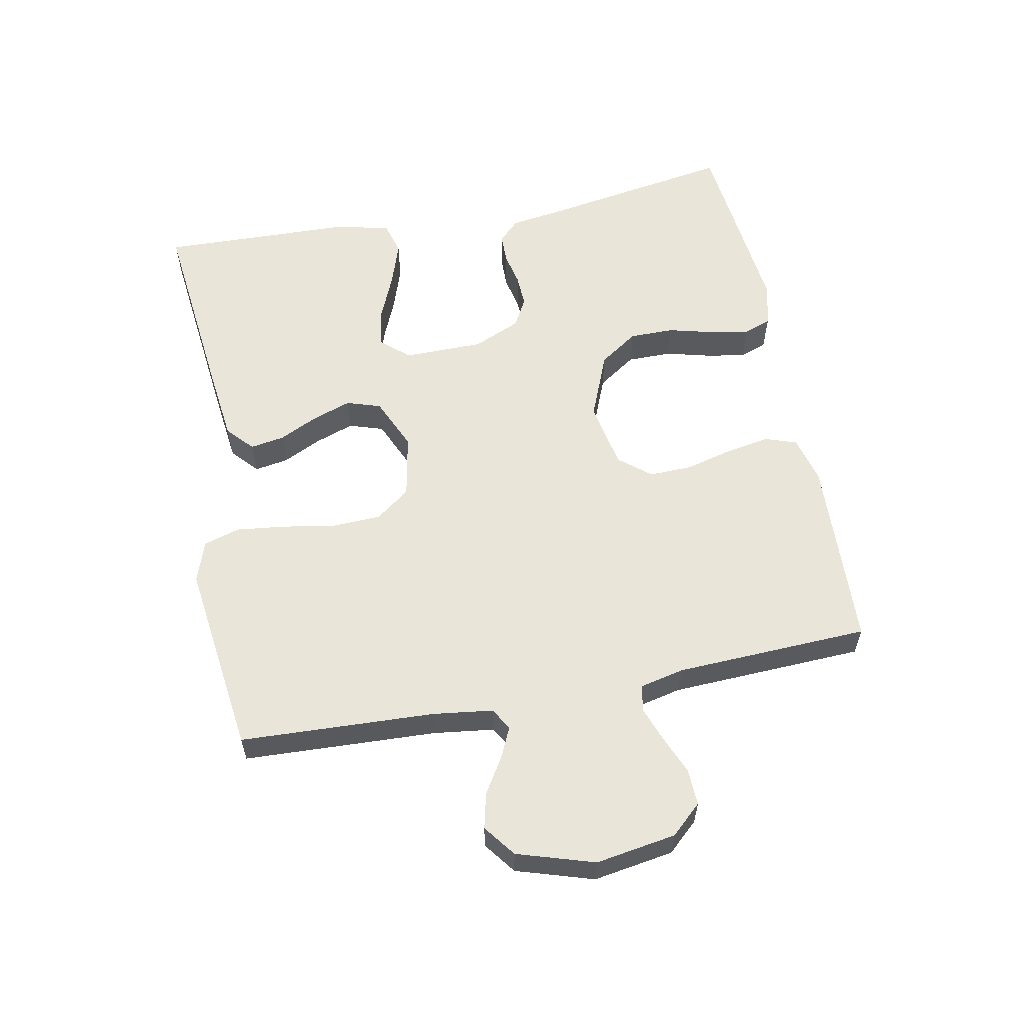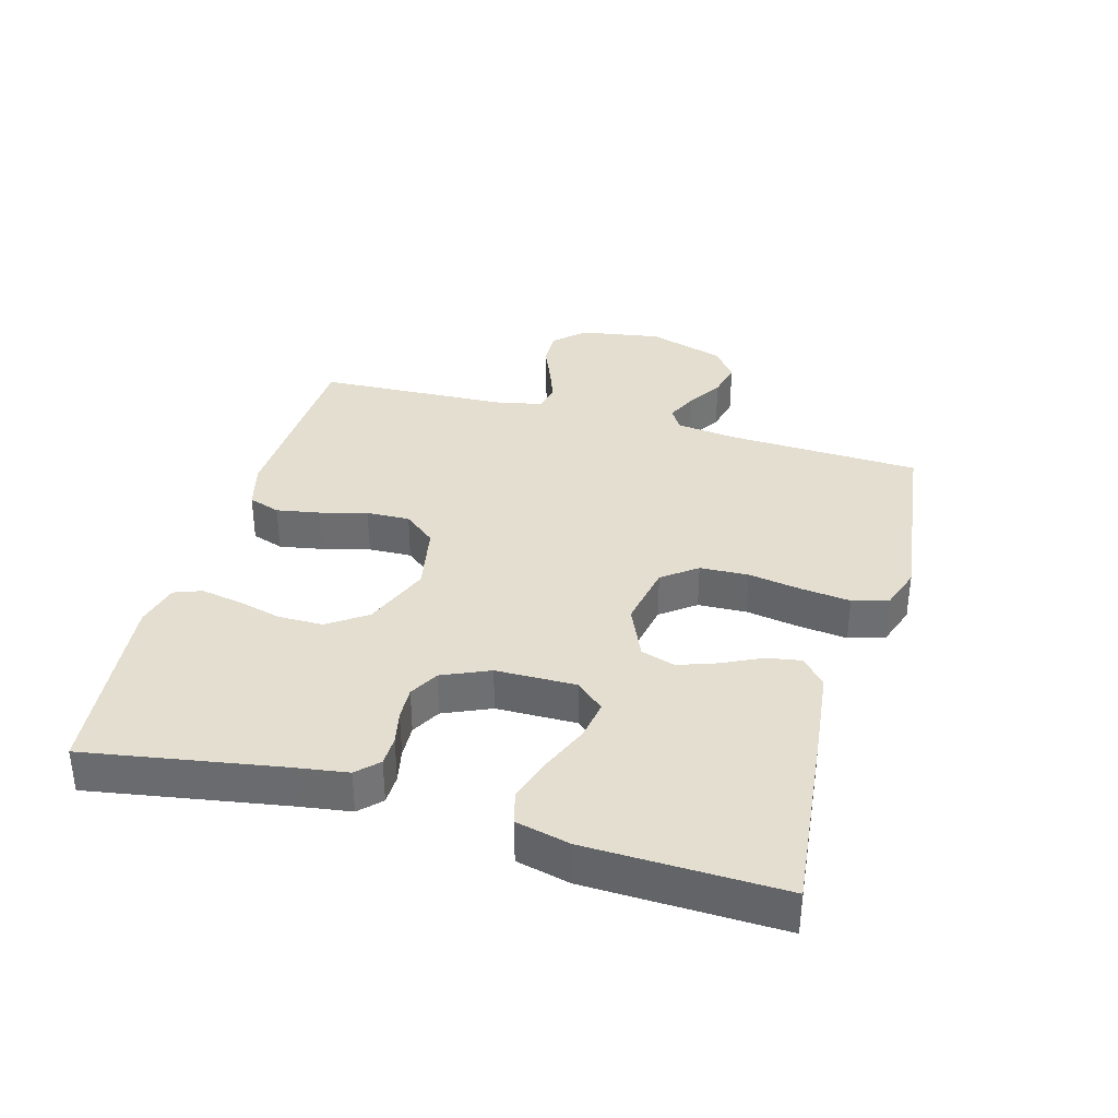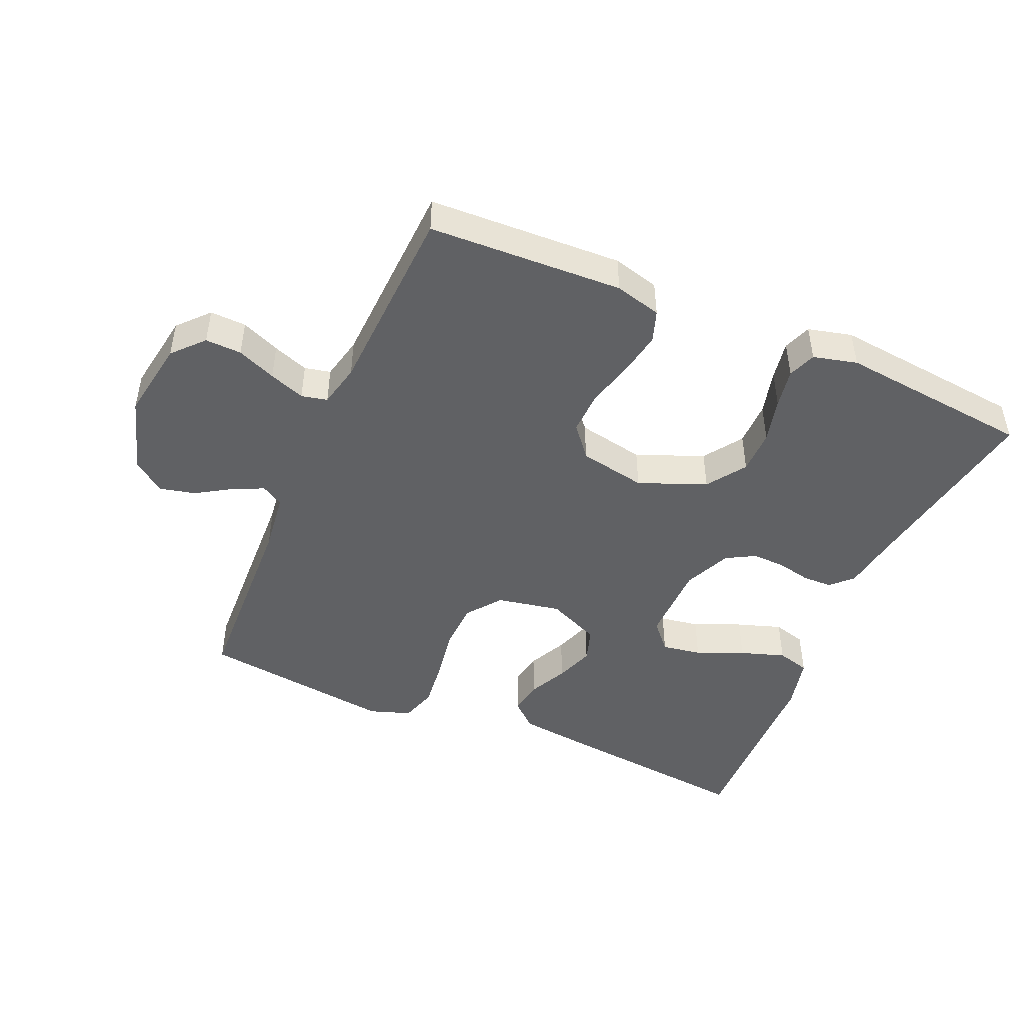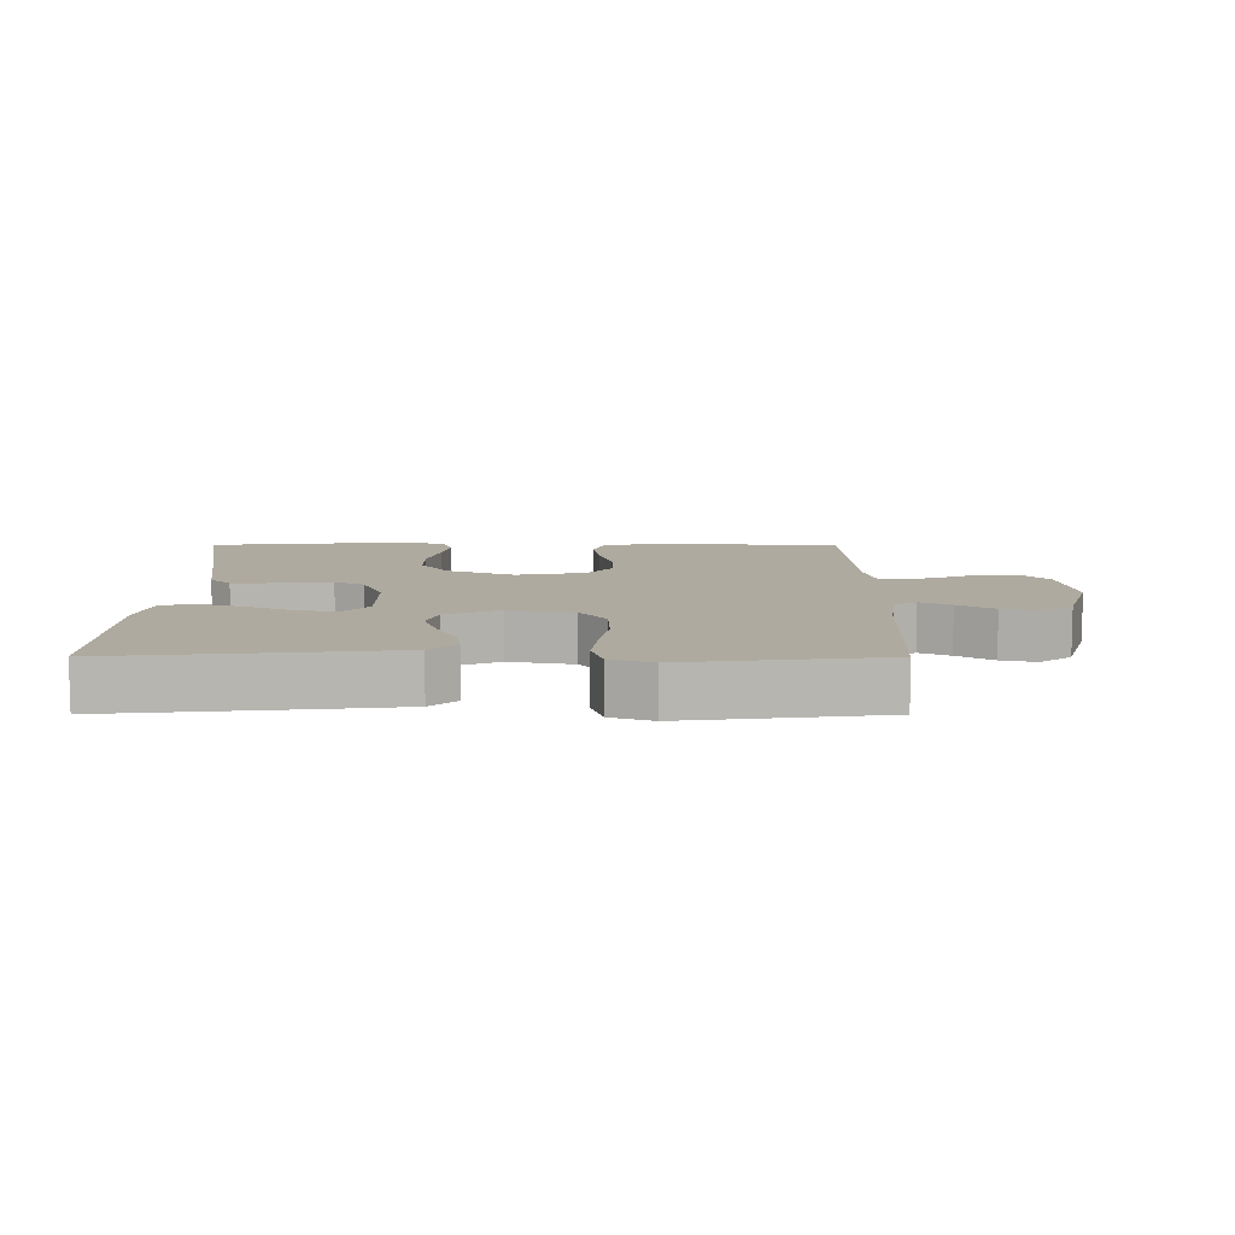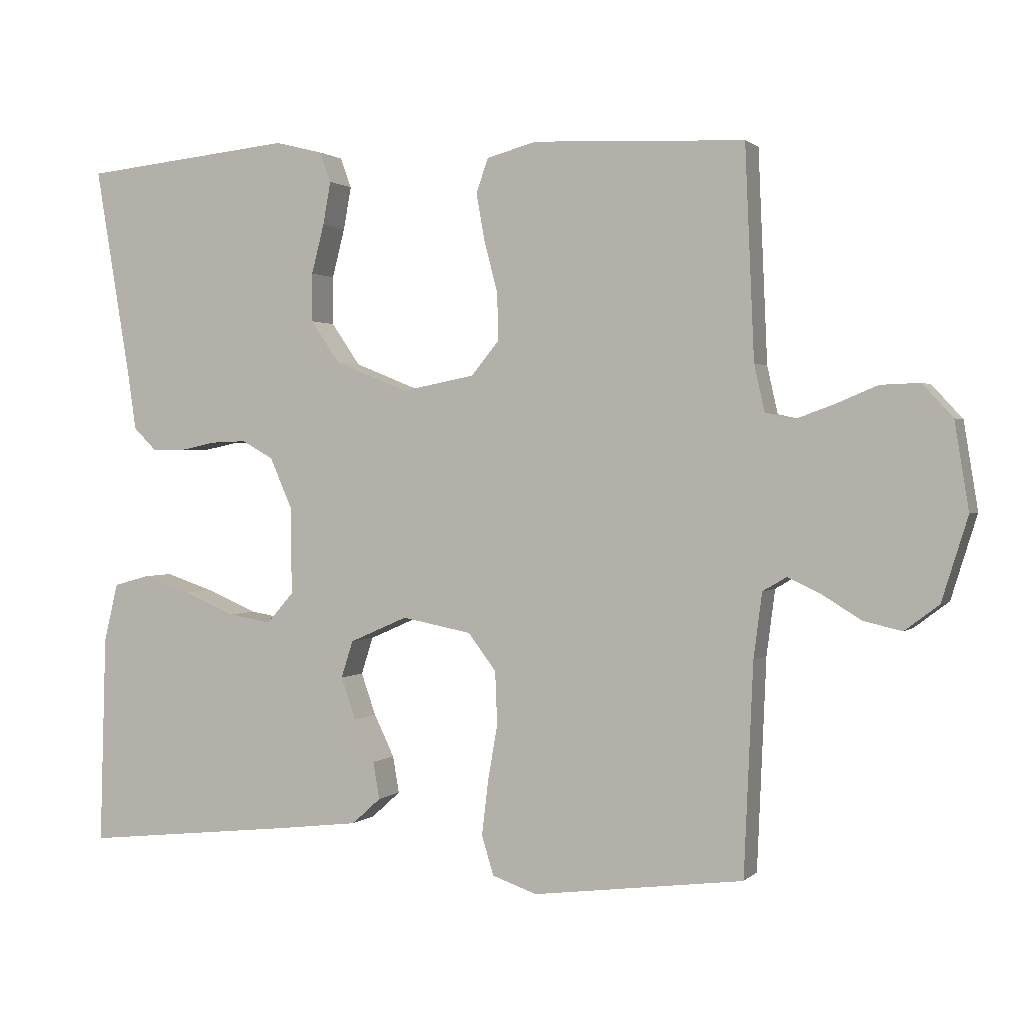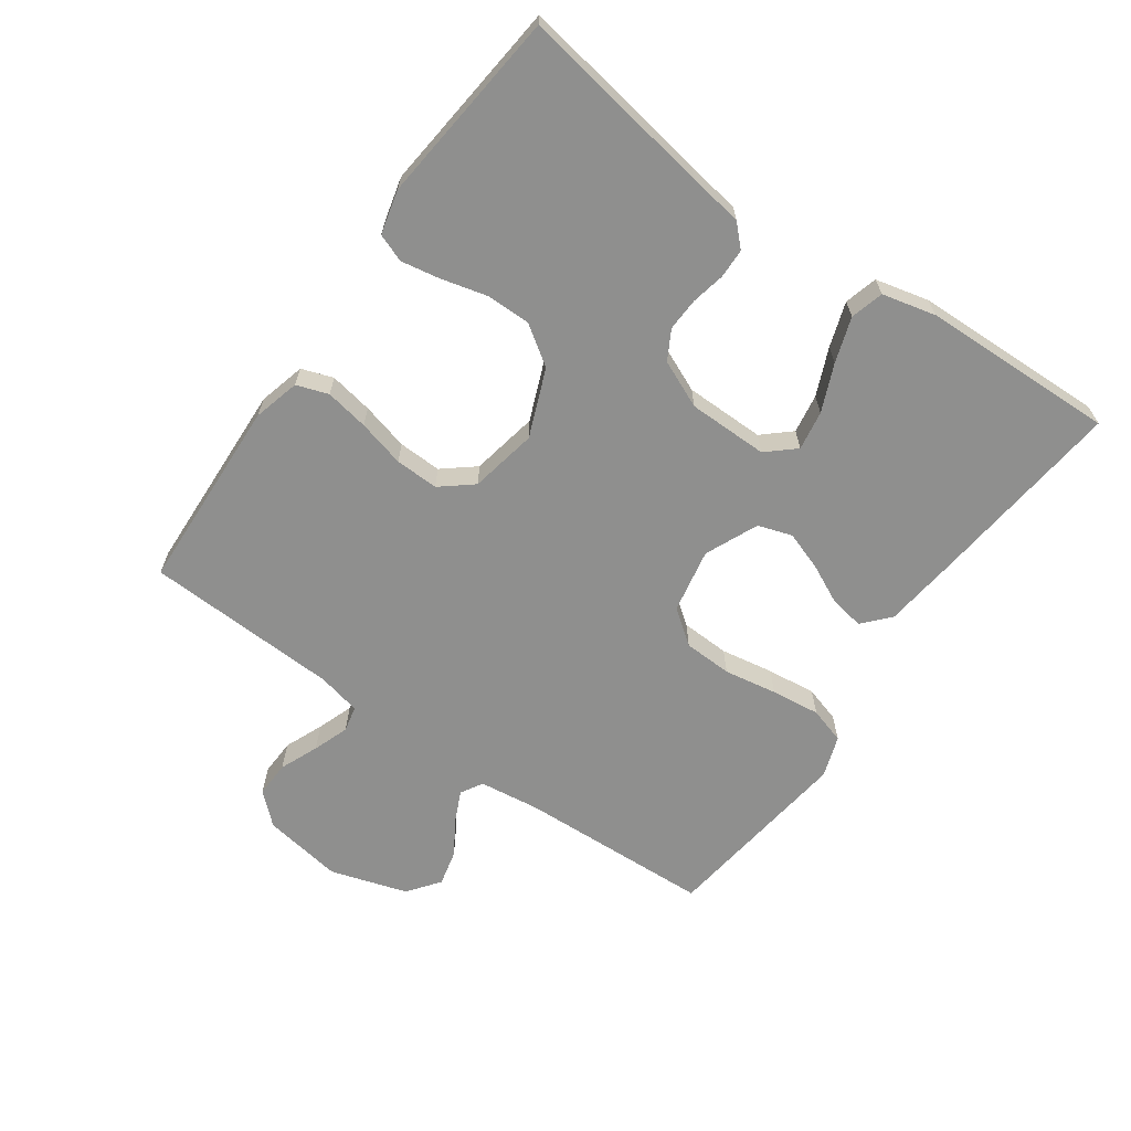
<metadata>
{"format":"obj","ext":"obj","renderer":"f3d","projection":"perspective","resolution":1024,"background":"white","views":[{"elev":58.4,"azim":-101.0,"up":"+Y"},{"elev":35.8,"azim":105.6,"up":"+Y"},{"elev":-46.8,"azim":-23.5,"up":"+Y"},{"elev":9.4,"azim":-179.9,"up":"+Y"},{"elev":1.2,"azim":-159.1,"up":"+Z"},{"elev":-65.1,"azim":54.8,"up":"+Y"}]}
</metadata>
<code>
v -0.5 0.07 -0.5
v -0.513 0.07 -0.2
v -0.525 0.07 -0.107
v -0.559 0.07 -0.087
v -0.606 0.07 -0.109
v -0.661 0.07 -0.143
v -0.716 0.07 -0.156
v -0.765 0.07 -0.119
v -0.802 0.07 0
v -0.782 0.07 0.124
v -0.739 0.07 0.171
v -0.683 0.07 0.169
v -0.623 0.07 0.144
v -0.568 0.07 0.124
v -0.528 0.07 0.133
v -0.513 0.07 0.2
v -0.5 0.07 0.5
v -0.2 0.07 0.513
v -0.128 0.07 0.494
v -0.111 0.07 0.445
v -0.123 0.07 0.378
v -0.142 0.07 0.305
v -0.144 0.07 0.238
v -0.104 0.07 0.189
v 0 0.07 0.169
v 0.104 0.07 0.211
v 0.145 0.07 0.271
v 0.145 0.07 0.34
v 0.127 0.07 0.41
v 0.116 0.07 0.471
v 0.132 0.07 0.514
v 0.2 0.07 0.531
v 0.5 0.07 0.5
v 0.45 0.07 0.2
v 0.438 0.07 0.118
v 0.406 0.07 0.086
v 0.36 0.07 0.085
v 0.308 0.07 0.096
v 0.257 0.07 0.098
v 0.212 0.07 0.073
v 0.18 0.07 0
v 0.179 0.07 -0.124
v 0.217 0.07 -0.167
v 0.278 0.07 -0.157
v 0.351 0.07 -0.126
v 0.42 0.07 -0.103
v 0.471 0.07 -0.117
v 0.491 0.07 -0.2
v 0.5 0.07 -0.5
v 0.2 0.07 -0.468
v 0.081 0.07 -0.454
v 0.04 0.07 -0.417
v 0.049 0.07 -0.364
v 0.078 0.07 -0.304
v 0.099 0.07 -0.244
v 0.082 0.07 -0.191
v 0 0.07 -0.155
v -0.099 0.07 -0.174
v -0.139 0.07 -0.227
v -0.142 0.07 -0.302
v -0.128 0.07 -0.384
v -0.119 0.07 -0.46
v -0.136 0.07 -0.516
v -0.2 0.07 -0.538
v -0.5 0 -0.5
v -0.513 0 -0.2
v -0.525 0 -0.107
v -0.559 0 -0.087
v -0.606 0 -0.109
v -0.661 0 -0.143
v -0.716 0 -0.156
v -0.765 0 -0.119
v -0.802 0 0
v -0.782 0 0.124
v -0.739 0 0.171
v -0.683 0 0.169
v -0.623 0 0.144
v -0.568 0 0.124
v -0.528 0 0.133
v -0.513 0 0.2
v -0.5 0 0.5
v -0.2 0 0.513
v -0.128 0 0.494
v -0.111 0 0.445
v -0.123 0 0.378
v -0.142 0 0.305
v -0.144 0 0.238
v -0.104 0 0.189
v 0 0 0.169
v 0.104 0 0.211
v 0.145 0 0.271
v 0.145 0 0.34
v 0.127 0 0.41
v 0.116 0 0.471
v 0.132 0 0.514
v 0.2 0 0.531
v 0.5 0 0.5
v 0.45 0 0.2
v 0.438 0 0.118
v 0.406 0 0.086
v 0.36 0 0.085
v 0.308 0 0.096
v 0.257 0 0.098
v 0.212 0 0.073
v 0.18 0 0
v 0.179 0 -0.124
v 0.217 0 -0.167
v 0.278 0 -0.157
v 0.351 0 -0.126
v 0.42 0 -0.103
v 0.471 0 -0.117
v 0.491 0 -0.2
v 0.5 0 -0.5
v 0.2 0 -0.468
v 0.081 0 -0.454
v 0.04 0 -0.417
v 0.049 0 -0.364
v 0.078 0 -0.304
v 0.099 0 -0.244
v 0.082 0 -0.191
v 0 0 -0.155
v -0.099 0 -0.174
v -0.139 0 -0.227
v -0.142 0 -0.302
v -0.128 0 -0.384
v -0.119 0 -0.46
v -0.136 0 -0.516
v -0.2 0 -0.538
f 63 64 1 2
f 60 61 62 63
f 60 63 2 3
f 59 60 3 4
f 58 59 4
f 57 58 4
f 51 52 53 54
f 51 54 55
f 50 51 55
f 49 50 55 56
f 44 45 46 47
f 44 47 48 49
f 35 36 37 38
f 34 35 38 39
f 33 34 39
f 32 33 39 40
f 28 29 30 31
f 28 31 32 40
f 19 20 21 22
f 17 18 19 22
f 16 17 22 23
f 15 16 23 24
f 10 11 12 13
f 10 13 14
f 9 10 14
f 5 6 7 8
f 4 5 8 9
f 57 4 9 14
f 43 44 49 56
f 42 43 56 57
f 41 42 57 14
f 27 28 40 41
f 26 27 41
f 25 26 41
f 24 25 41
f 14 15 24 41
f 66 65 128 127
f 127 126 125 124
f 67 66 127 124
f 68 67 124 123
f 68 123 122
f 68 122 121
f 118 117 116 115
f 119 118 115
f 119 115 114
f 120 119 114 113
f 111 110 109 108
f 113 112 111 108
f 102 101 100 99
f 103 102 99 98
f 103 98 97
f 104 103 97 96
f 95 94 93 92
f 104 96 95 92
f 86 85 84 83
f 86 83 82 81
f 87 86 81 80
f 88 87 80 79
f 77 76 75 74
f 78 77 74
f 78 74 73
f 72 71 70 69
f 73 72 69 68
f 78 73 68 121
f 120 113 108 107
f 121 120 107 106
f 78 121 106 105
f 105 104 92 91
f 105 91 90
f 105 90 89
f 105 89 88
f 105 88 79 78
f 1 65 66 2
f 2 66 67 3
f 3 67 68 4
f 4 68 69 5
f 5 69 70 6
f 6 70 71 7
f 7 71 72 8
f 8 72 73 9
f 9 73 74 10
f 10 74 75 11
f 11 75 76 12
f 12 76 77 13
f 13 77 78 14
f 14 78 79 15
f 15 79 80 16
f 16 80 81 17
f 17 81 82 18
f 18 82 83 19
f 19 83 84 20
f 20 84 85 21
f 21 85 86 22
f 22 86 87 23
f 23 87 88 24
f 24 88 89 25
f 25 89 90 26
f 26 90 91 27
f 27 91 92 28
f 28 92 93 29
f 29 93 94 30
f 30 94 95 31
f 31 95 96 32
f 32 96 97 33
f 33 97 98 34
f 34 98 99 35
f 35 99 100 36
f 36 100 101 37
f 37 101 102 38
f 38 102 103 39
f 39 103 104 40
f 40 104 105 41
f 41 105 106 42
f 42 106 107 43
f 43 107 108 44
f 44 108 109 45
f 45 109 110 46
f 46 110 111 47
f 47 111 112 48
f 48 112 113 49
f 49 113 114 50
f 50 114 115 51
f 51 115 116 52
f 52 116 117 53
f 53 117 118 54
f 54 118 119 55
f 55 119 120 56
f 56 120 121 57
f 57 121 122 58
f 58 122 123 59
f 59 123 124 60
f 60 124 125 61
f 61 125 126 62
f 62 126 127 63
f 63 127 128 64
f 64 128 65 1

</code>
